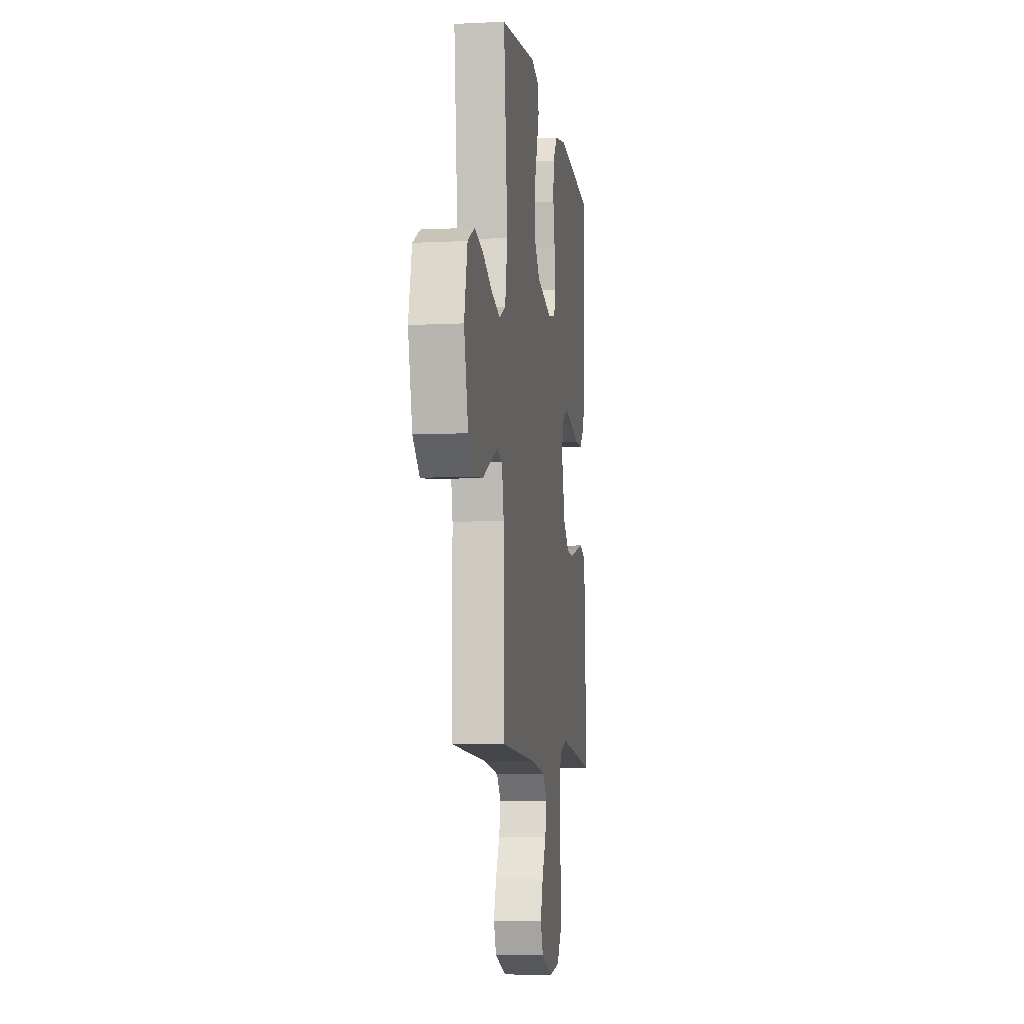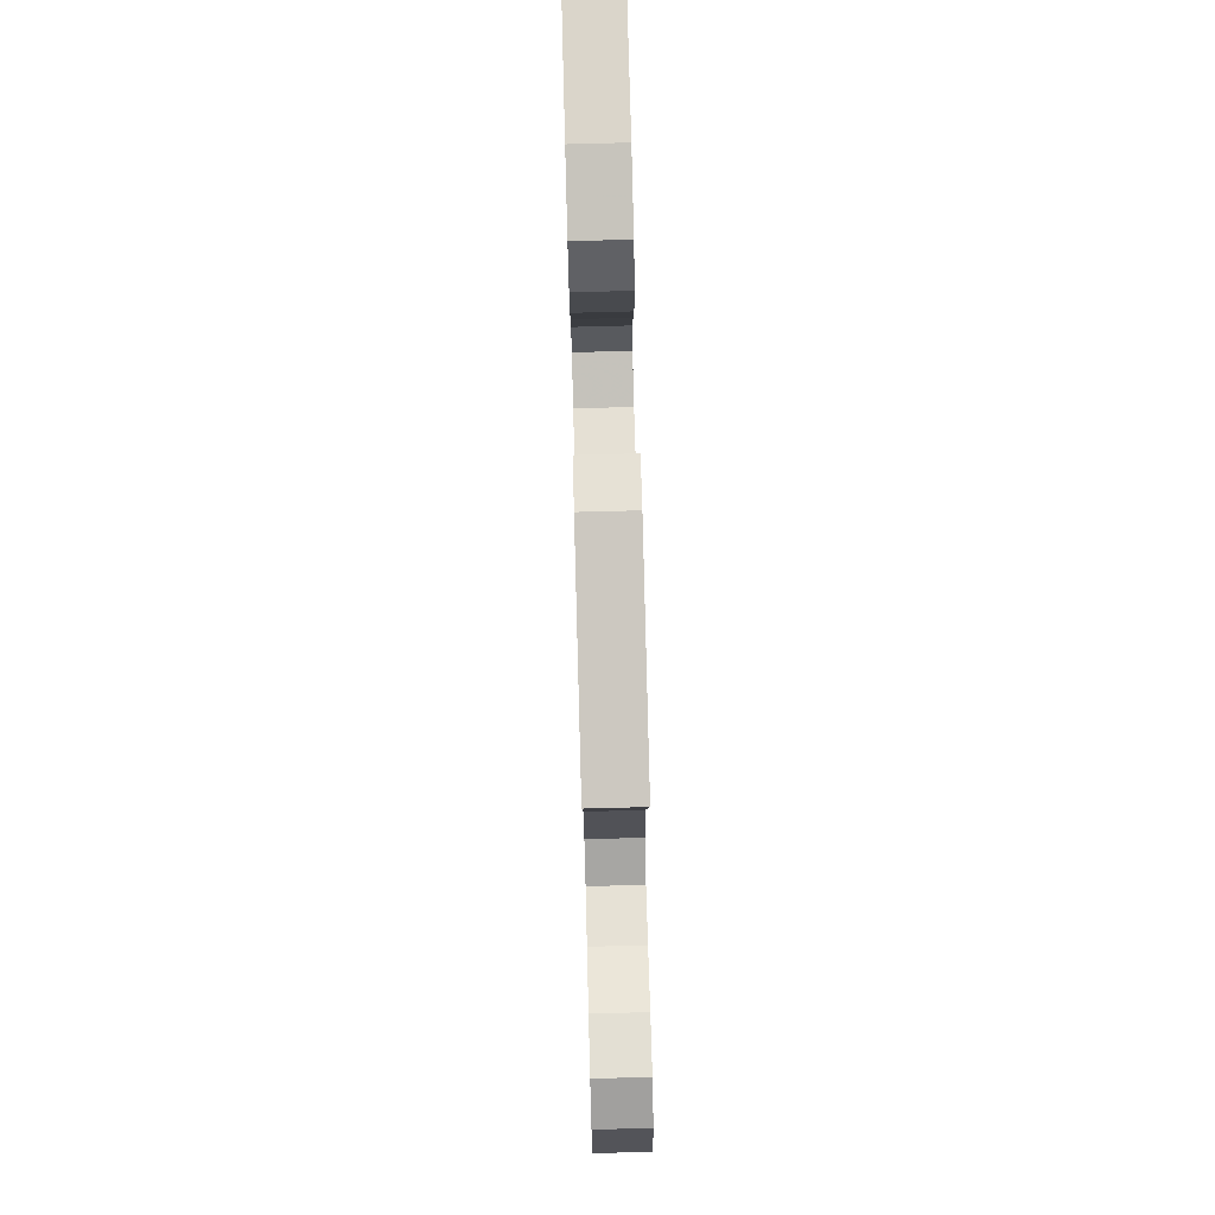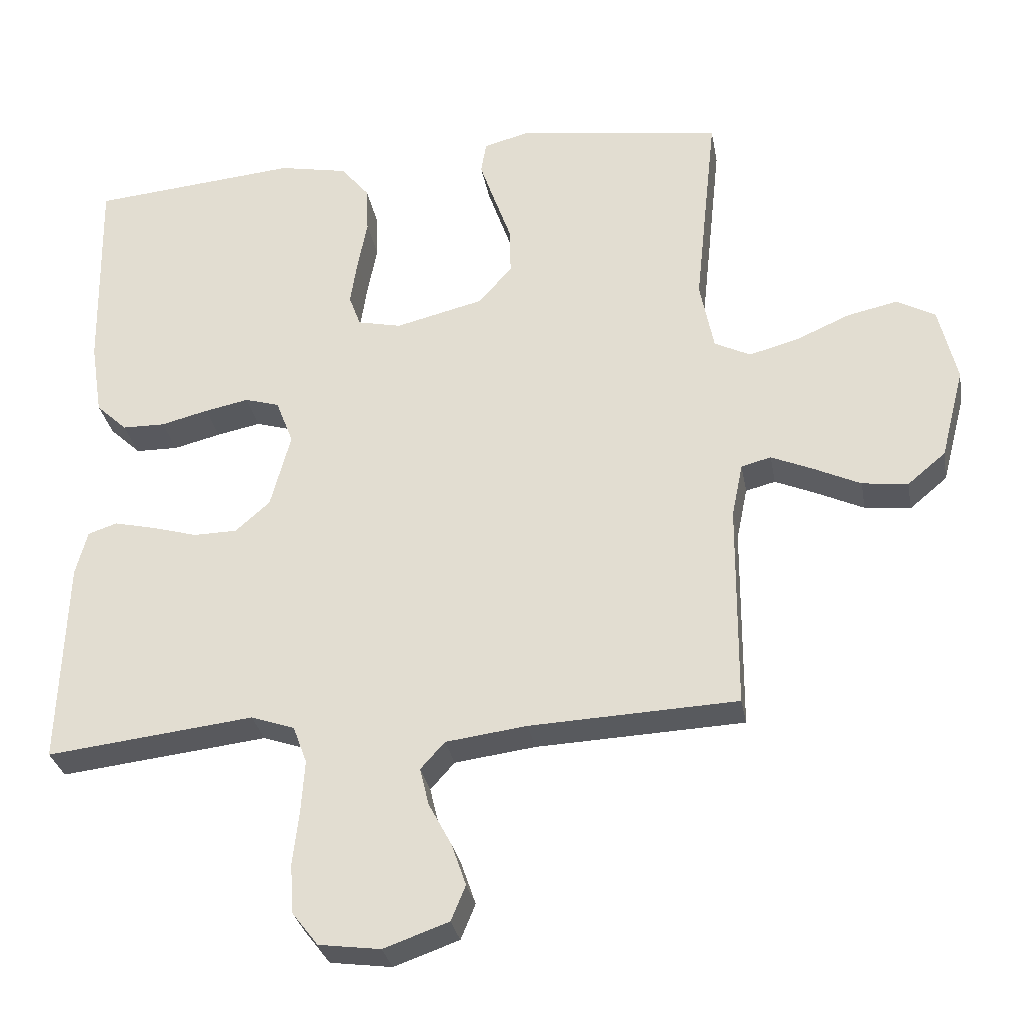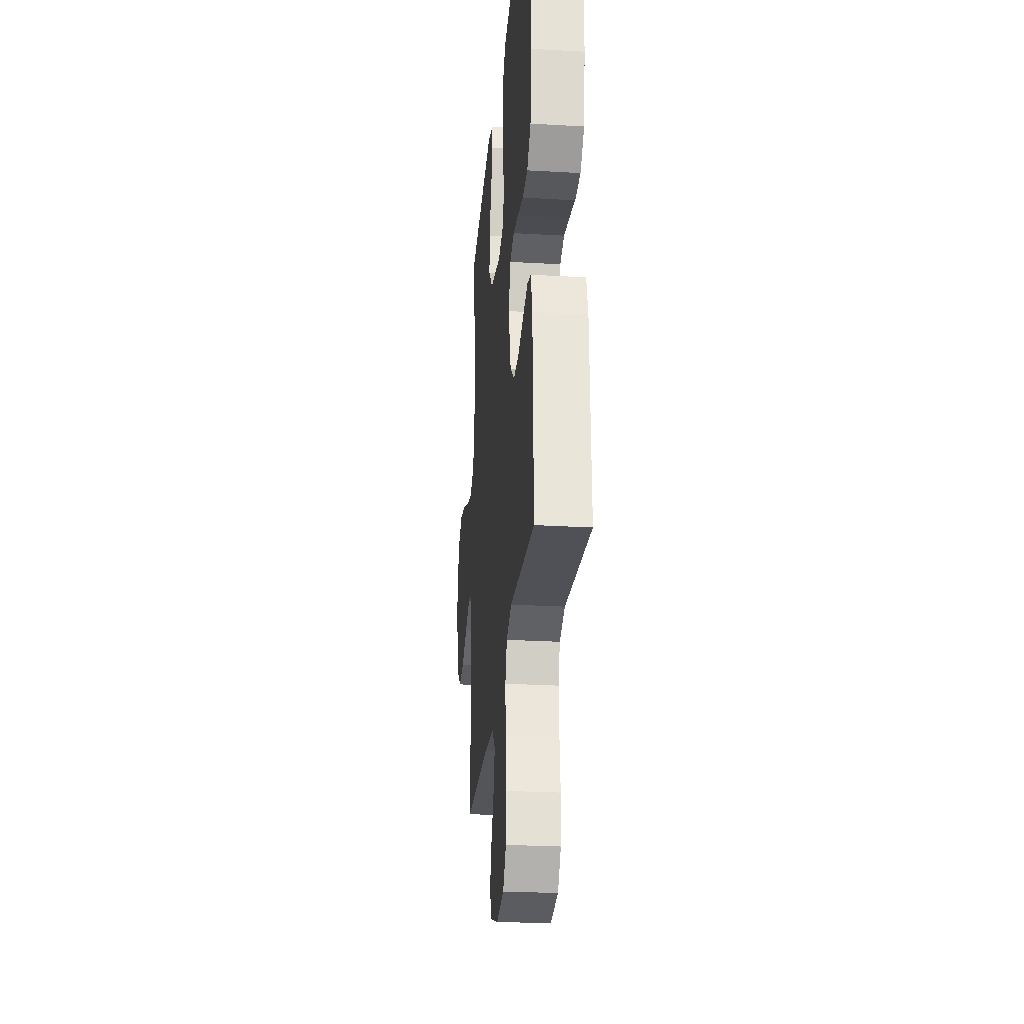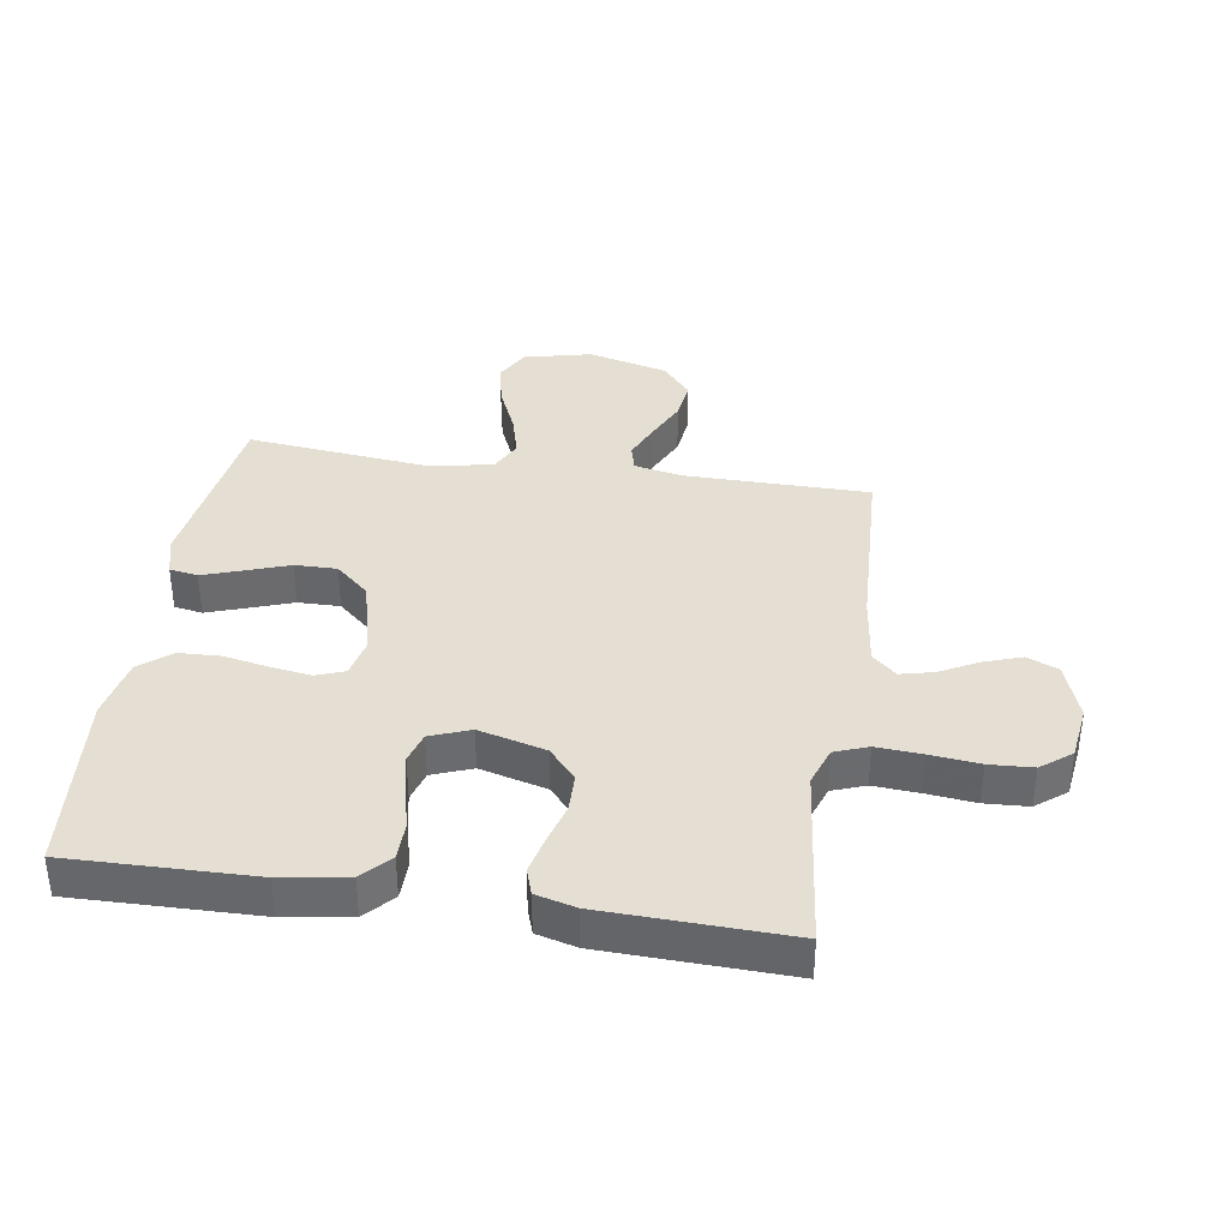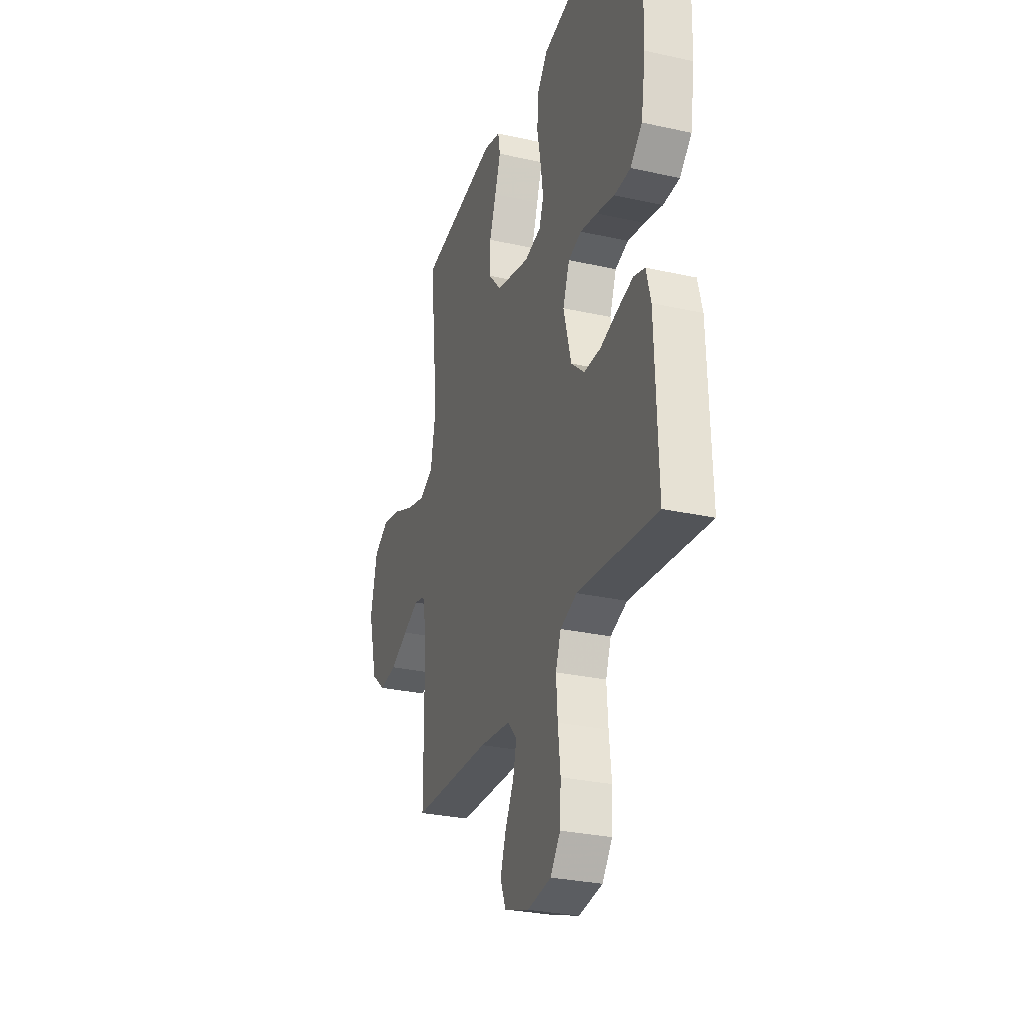
<metadata>
{"format":"obj","ext":"obj","renderer":"f3d","projection":"perspective","resolution":1024,"background":"white","views":[{"elev":-7.7,"azim":-82.0,"up":"+Z"},{"elev":79.4,"azim":-91.5,"up":"+Z"},{"elev":-30.5,"azim":-169.9,"up":"+Z"},{"elev":-26.8,"azim":84.8,"up":"+Z"},{"elev":37.0,"azim":98.7,"up":"+Y"},{"elev":-29.1,"azim":71.7,"up":"+Z"}]}
</metadata>
<code>
v -0.5 0.07 0.5
v -0.2 0.07 0.542
v -0.136 0.07 0.525
v -0.128 0.07 0.479
v -0.15 0.07 0.415
v -0.175 0.07 0.344
v -0.176 0.07 0.276
v -0.127 0.07 0.221
v 0 0.07 0.19
v 0.063 0.07 0.204
v 0.08 0.07 0.25
v 0.07 0.07 0.316
v 0.056 0.07 0.389
v 0.059 0.07 0.457
v 0.1 0.07 0.507
v 0.2 0.07 0.527
v 0.5 0.07 0.5
v 0.494 0.07 0.2
v 0.477 0.07 0.093
v 0.432 0.07 0.051
v 0.37 0.07 0.05
v 0.302 0.07 0.067
v 0.238 0.07 0.08
v 0.188 0.07 0.065
v 0.163 0.07 0
v 0.192 0.07 -0.109
v 0.242 0.07 -0.153
v 0.305 0.07 -0.154
v 0.371 0.07 -0.135
v 0.431 0.07 -0.121
v 0.473 0.07 -0.135
v 0.49 0.07 -0.2
v 0.5 0.07 -0.5
v 0.2 0.07 -0.466
v 0.137 0.07 -0.488
v 0.117 0.07 -0.542
v 0.122 0.07 -0.616
v 0.131 0.07 -0.696
v 0.127 0.07 -0.767
v 0.089 0.07 -0.816
v 0 0.07 -0.828
v -0.094 0.07 -0.795
v -0.115 0.07 -0.744
v -0.094 0.07 -0.683
v -0.061 0.07 -0.621
v -0.048 0.07 -0.567
v -0.083 0.07 -0.528
v -0.2 0.07 -0.513
v -0.5 0.07 -0.5
v -0.502 0.07 -0.2
v -0.518 0.07 -0.122
v -0.561 0.07 -0.111
v -0.621 0.07 -0.137
v -0.689 0.07 -0.169
v -0.755 0.07 -0.177
v -0.81 0.07 -0.131
v -0.844 0.07 0
v -0.818 0.07 0.11
v -0.762 0.07 0.141
v -0.689 0.07 0.125
v -0.611 0.07 0.091
v -0.54 0.07 0.072
v -0.488 0.07 0.098
v -0.468 0.07 0.2
v -0.5 0 0.5
v -0.2 0 0.542
v -0.136 0 0.525
v -0.128 0 0.479
v -0.15 0 0.415
v -0.175 0 0.344
v -0.176 0 0.276
v -0.127 0 0.221
v 0 0 0.19
v 0.063 0 0.204
v 0.08 0 0.25
v 0.07 0 0.316
v 0.056 0 0.389
v 0.059 0 0.457
v 0.1 0 0.507
v 0.2 0 0.527
v 0.5 0 0.5
v 0.494 0 0.2
v 0.477 0 0.093
v 0.432 0 0.051
v 0.37 0 0.05
v 0.302 0 0.067
v 0.238 0 0.08
v 0.188 0 0.065
v 0.163 0 0
v 0.192 0 -0.109
v 0.242 0 -0.153
v 0.305 0 -0.154
v 0.371 0 -0.135
v 0.431 0 -0.121
v 0.473 0 -0.135
v 0.49 0 -0.2
v 0.5 0 -0.5
v 0.2 0 -0.466
v 0.137 0 -0.488
v 0.117 0 -0.542
v 0.122 0 -0.616
v 0.131 0 -0.696
v 0.127 0 -0.767
v 0.089 0 -0.816
v 0 0 -0.828
v -0.094 0 -0.795
v -0.115 0 -0.744
v -0.094 0 -0.683
v -0.061 0 -0.621
v -0.048 0 -0.567
v -0.083 0 -0.528
v -0.2 0 -0.513
v -0.5 0 -0.5
v -0.502 0 -0.2
v -0.518 0 -0.122
v -0.561 0 -0.111
v -0.621 0 -0.137
v -0.689 0 -0.169
v -0.755 0 -0.177
v -0.81 0 -0.131
v -0.844 0 0
v -0.818 0 0.11
v -0.762 0 0.141
v -0.689 0 0.125
v -0.611 0 0.091
v -0.54 0 0.072
v -0.488 0 0.098
v -0.468 0 0.2
f 59 60 61
f 58 59 61
f 57 58 61
f 56 57 61
f 55 56 61
f 54 55 61
f 53 54 61
f 52 53 61 62
f 51 52 62 63
f 48 49 50
f 51 63 64
f 50 51 64
f 48 50 64
f 47 48 64
f 43 44 45
f 42 43 45
f 41 42 45
f 40 41 45
f 39 40 45
f 38 39 45
f 37 38 45
f 36 37 45 46
f 47 64 1
f 46 47 1
f 36 46 1
f 35 36 1
f 32 33 34
f 31 32 34
f 30 31 34
f 29 30 34
f 28 29 34
f 20 21 22
f 19 20 22
f 18 19 22
f 17 18 22
f 16 17 22
f 15 16 22
f 14 15 22
f 13 14 22
f 12 13 22
f 11 12 22 23
f 10 11 23 24
f 4 5 6
f 3 4 6
f 2 3 6
f 1 2 6
f 1 6 7
f 35 1 7 8
f 27 28 34 35
f 26 27 35
f 35 8 9
f 26 35 9
f 25 26 9
f 9 10 24 25
f 125 124 123
f 125 123 122
f 125 122 121
f 125 121 120
f 125 120 119
f 125 119 118
f 125 118 117
f 126 125 117 116
f 127 126 116 115
f 114 113 112
f 128 127 115
f 128 115 114
f 128 114 112
f 128 112 111
f 109 108 107
f 109 107 106
f 109 106 105
f 109 105 104
f 109 104 103
f 109 103 102
f 109 102 101
f 110 109 101 100
f 65 128 111
f 65 111 110
f 65 110 100
f 65 100 99
f 98 97 96
f 98 96 95
f 98 95 94
f 98 94 93
f 98 93 92
f 86 85 84
f 86 84 83
f 86 83 82
f 86 82 81
f 86 81 80
f 86 80 79
f 86 79 78
f 86 78 77
f 86 77 76
f 87 86 76 75
f 88 87 75 74
f 70 69 68
f 70 68 67
f 70 67 66
f 70 66 65
f 71 70 65
f 72 71 65 99
f 99 98 92 91
f 99 91 90
f 73 72 99
f 73 99 90
f 73 90 89
f 89 88 74 73
f 1 65 66 2
f 2 66 67 3
f 3 67 68 4
f 4 68 69 5
f 5 69 70 6
f 6 70 71 7
f 7 71 72 8
f 8 72 73 9
f 9 73 74 10
f 10 74 75 11
f 11 75 76 12
f 12 76 77 13
f 13 77 78 14
f 14 78 79 15
f 15 79 80 16
f 16 80 81 17
f 17 81 82 18
f 18 82 83 19
f 19 83 84 20
f 20 84 85 21
f 21 85 86 22
f 22 86 87 23
f 23 87 88 24
f 24 88 89 25
f 25 89 90 26
f 26 90 91 27
f 27 91 92 28
f 28 92 93 29
f 29 93 94 30
f 30 94 95 31
f 31 95 96 32
f 32 96 97 33
f 33 97 98 34
f 34 98 99 35
f 35 99 100 36
f 36 100 101 37
f 37 101 102 38
f 38 102 103 39
f 39 103 104 40
f 40 104 105 41
f 41 105 106 42
f 42 106 107 43
f 43 107 108 44
f 44 108 109 45
f 45 109 110 46
f 46 110 111 47
f 47 111 112 48
f 48 112 113 49
f 49 113 114 50
f 50 114 115 51
f 51 115 116 52
f 52 116 117 53
f 53 117 118 54
f 54 118 119 55
f 55 119 120 56
f 56 120 121 57
f 57 121 122 58
f 58 122 123 59
f 59 123 124 60
f 60 124 125 61
f 61 125 126 62
f 62 126 127 63
f 63 127 128 64
f 64 128 65 1

</code>
